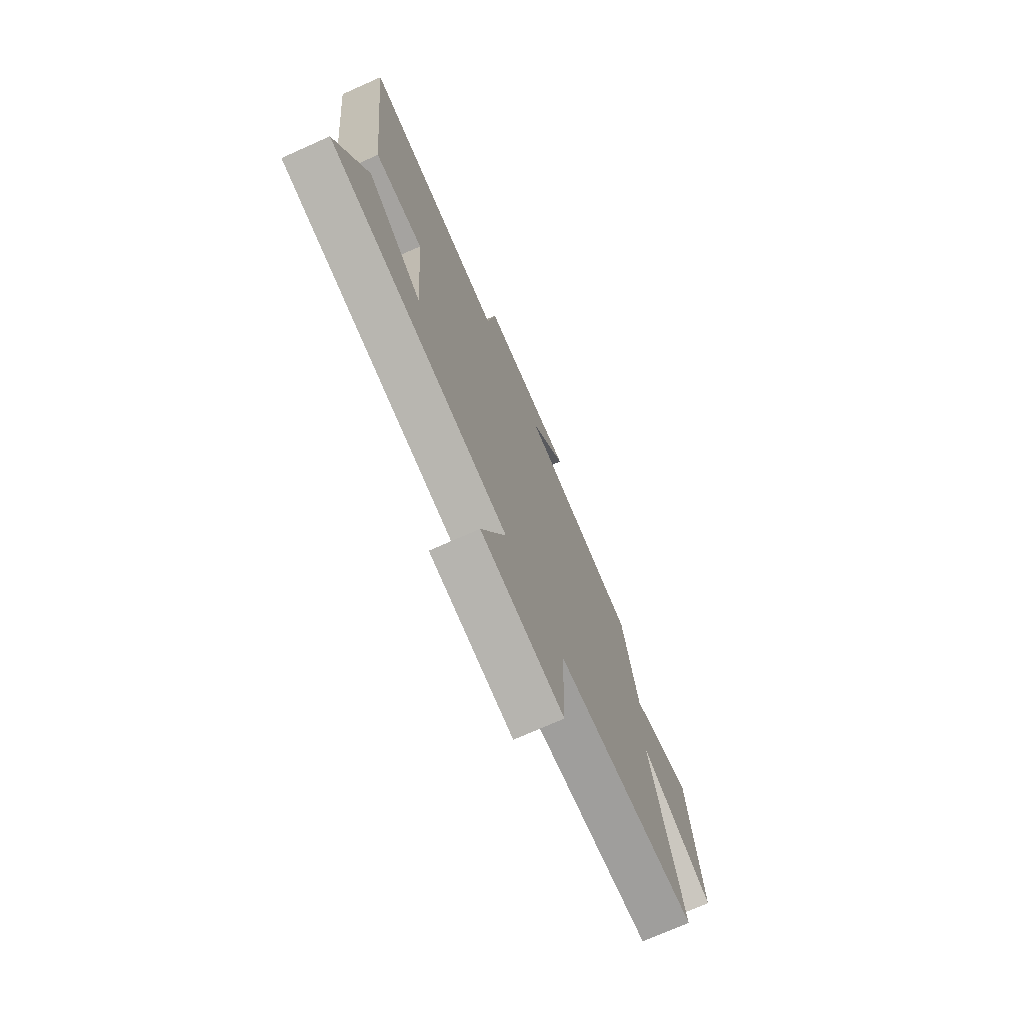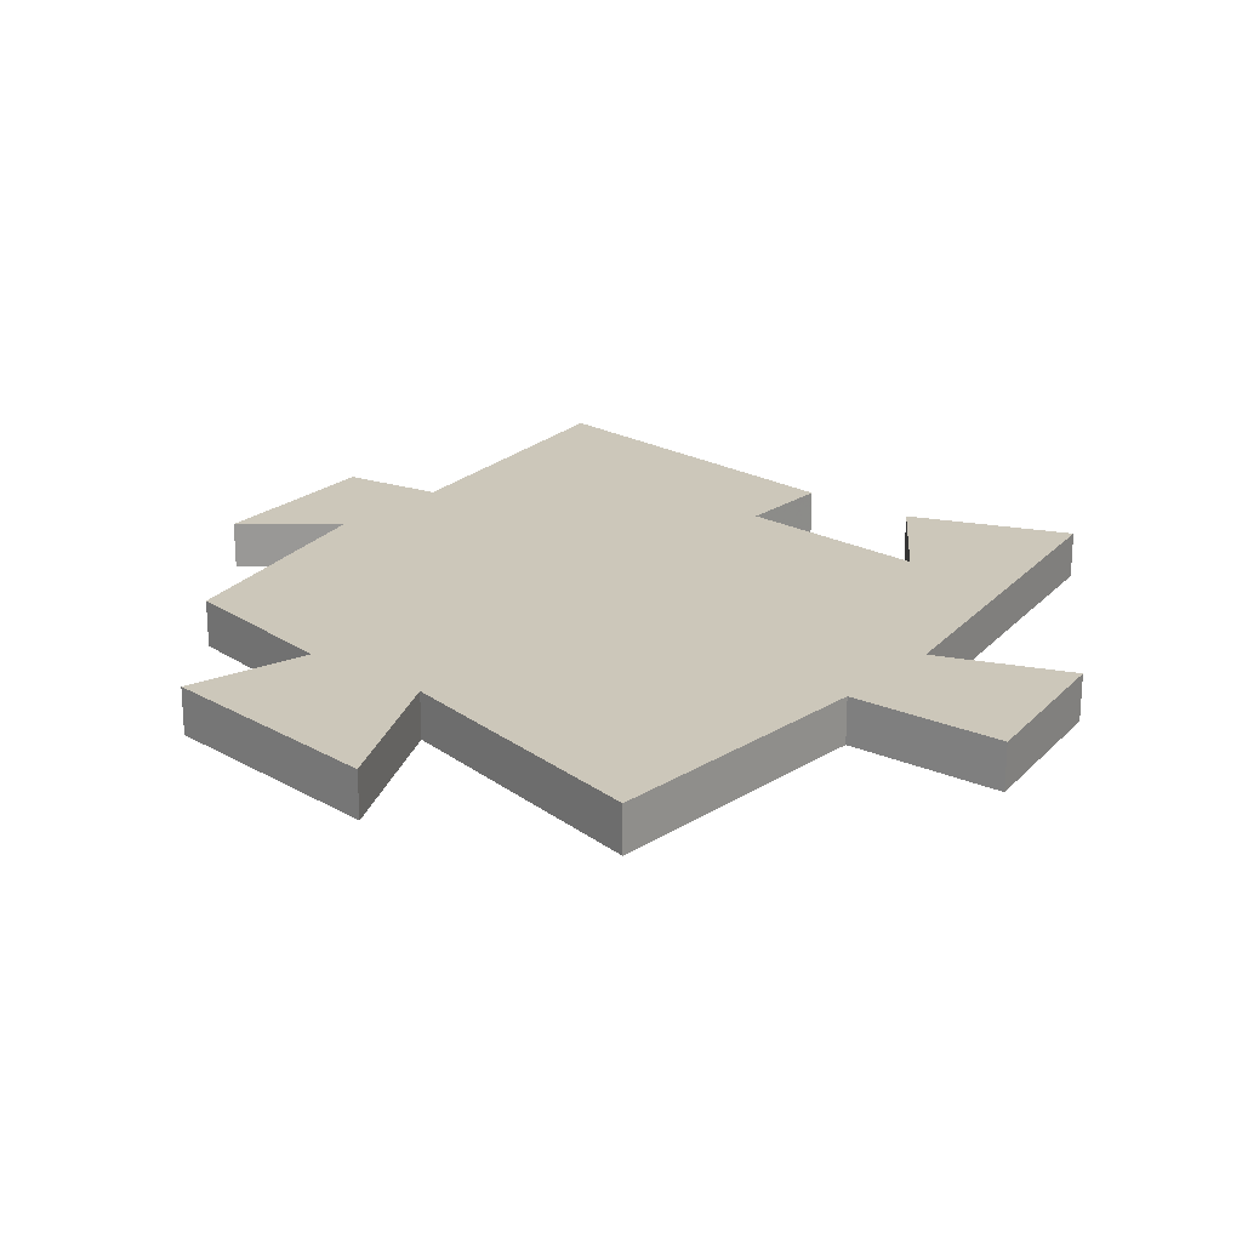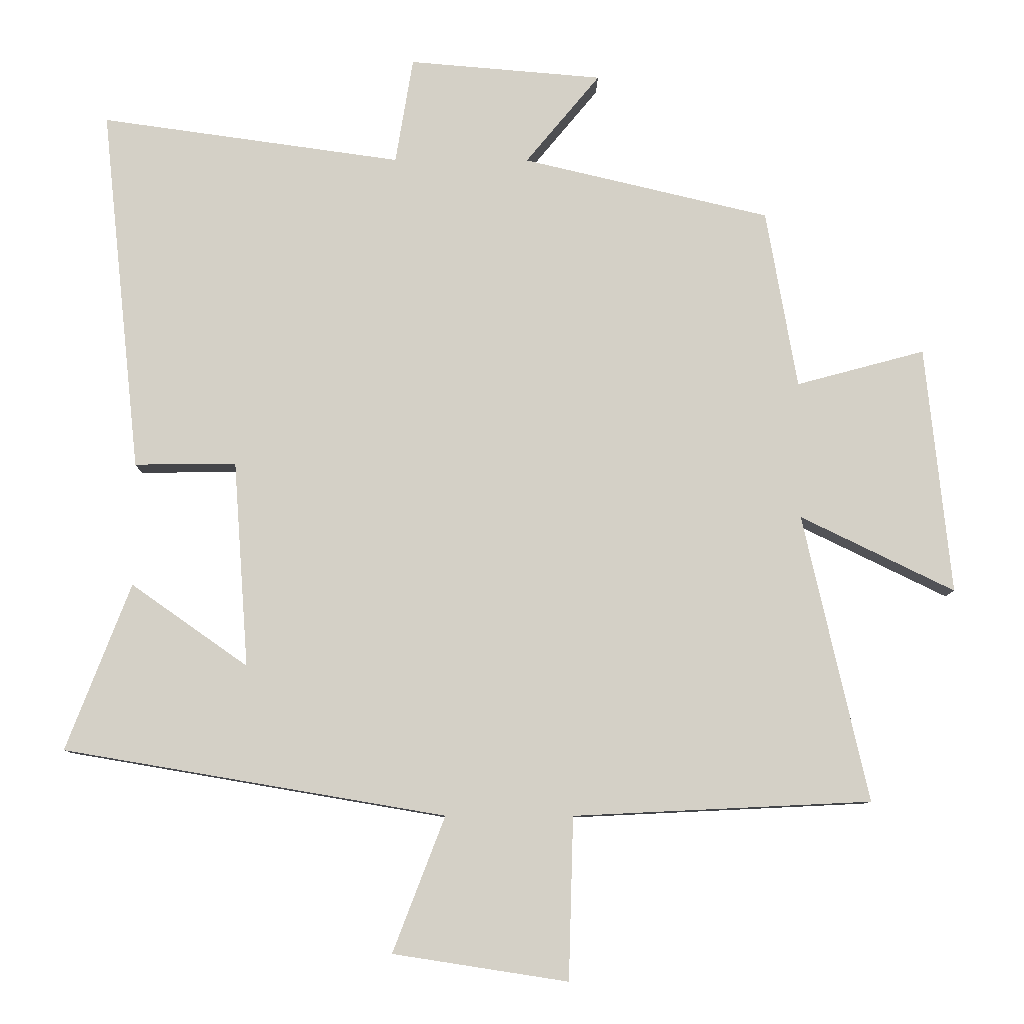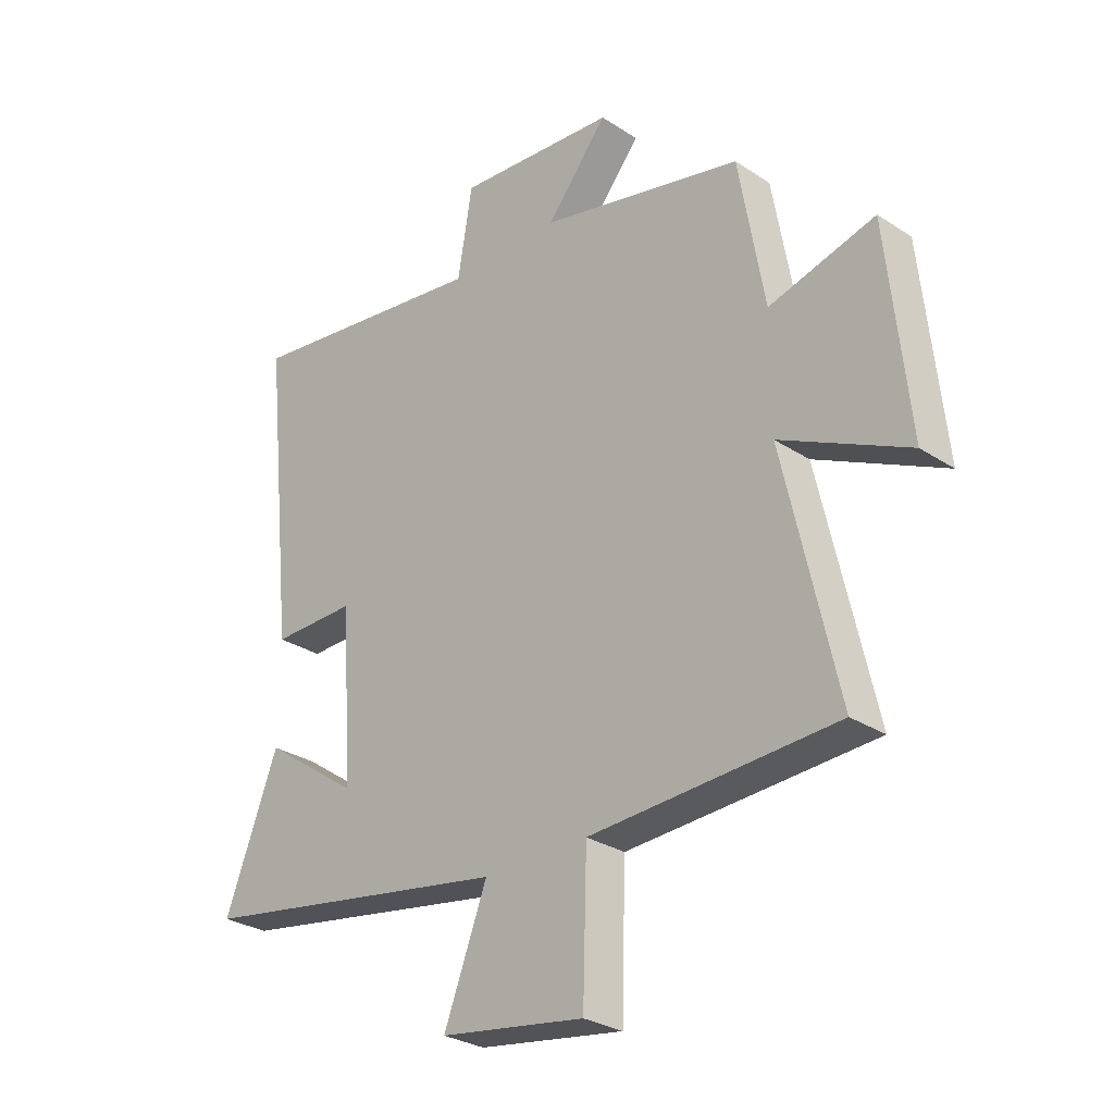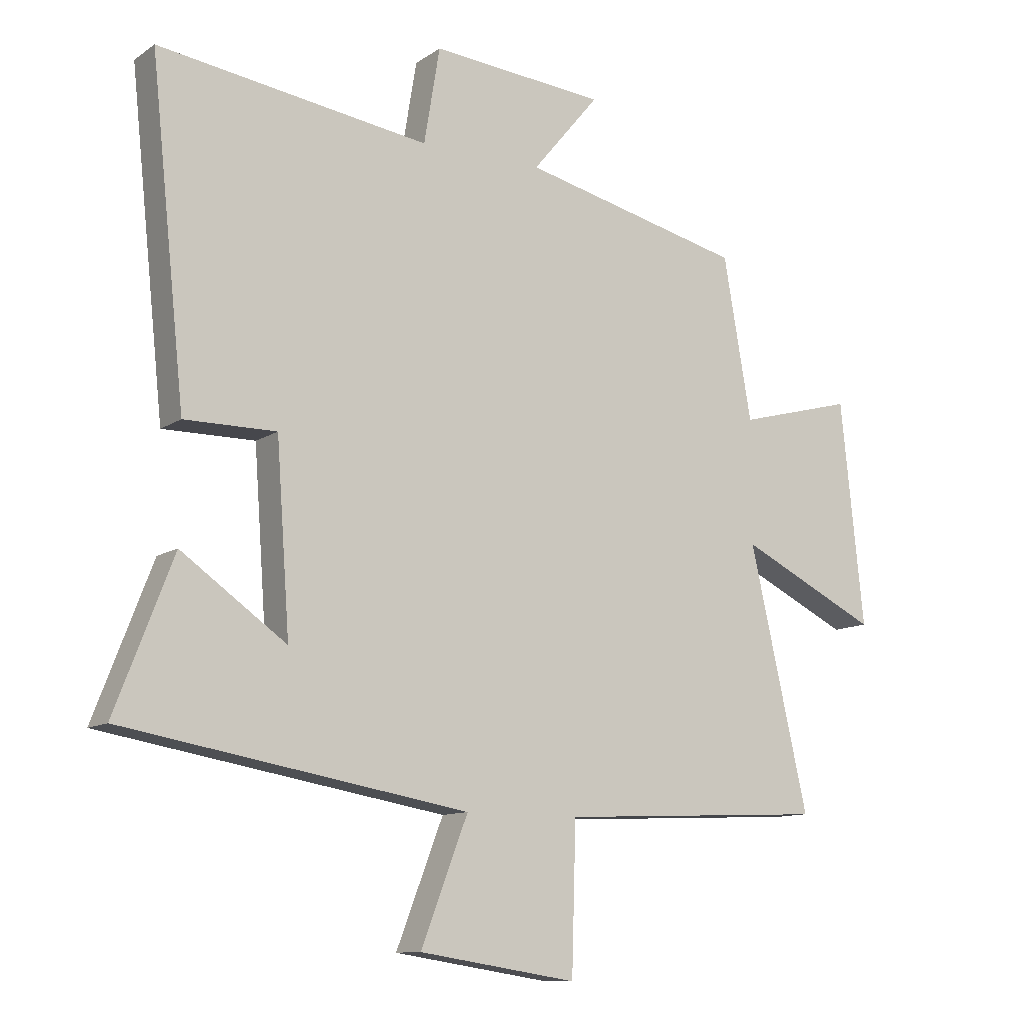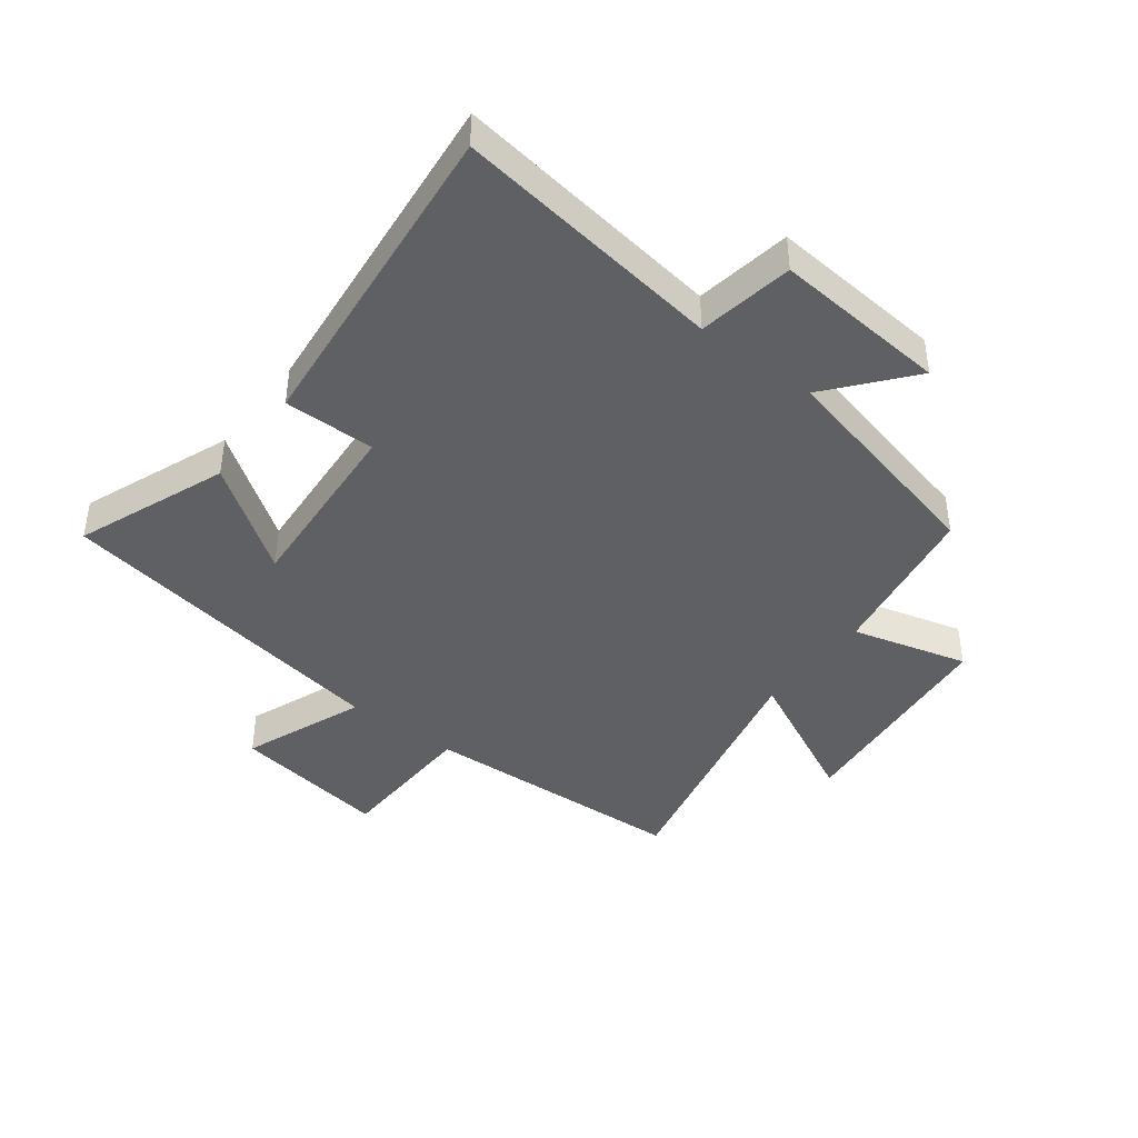
<metadata>
{"format":"obj","ext":"obj","renderer":"f3d","projection":"perspective","resolution":1024,"background":"white","views":[{"elev":-73.4,"azim":-66.0,"up":"+Z"},{"elev":21.4,"azim":129.4,"up":"+Y"},{"elev":-9.1,"azim":-0.7,"up":"+Z"},{"elev":-28.8,"azim":45.7,"up":"+Z"},{"elev":-11.1,"azim":-32.6,"up":"+Z"},{"elev":-42.2,"azim":-37.4,"up":"+Y"}]}
</metadata>
<code>
v 0.596 0.07 -0.479
v 0.156 0.07 -0.5
v 0.149 0.07 -0.74
v -0.109 0.07 -0.7
v -0.032 0.07 -0.5
v -0.595 0.07 -0.404
v -0.5 0.07 -0.158
v -0.328 0.07 -0.279
v -0.35 0.07 0.025
v -0.5 0.07 0.024
v -0.557 0.07 0.562
v -0.113 0.07 0.5
v -0.087 0.07 0.657
v 0.199 0.07 0.633
v 0.089 0.07 0.5
v 0.454 0.07 0.414
v 0.5 0.07 0.15
v 0.69 0.07 0.201
v 0.728 0.07 -0.165
v 0.5 0.07 -0.054
v 0.596 0 -0.479
v 0.156 0 -0.5
v 0.149 0 -0.74
v -0.109 0 -0.7
v -0.032 0 -0.5
v -0.595 0 -0.404
v -0.5 0 -0.158
v -0.328 0 -0.279
v -0.35 0 0.025
v -0.5 0 0.024
v -0.557 0 0.562
v -0.113 0 0.5
v -0.087 0 0.657
v 0.199 0 0.633
v 0.089 0 0.5
v 0.454 0 0.414
v 0.5 0 0.15
v 0.69 0 0.201
v 0.728 0 -0.165
v 0.5 0 -0.054
f 17 18 19 20
f 15 16 17 20
f 15 20 1 2
f 12 13 14 15
f 12 15 2 3
f 9 10 11 12
f 8 9 12
f 5 6 7 8
f 5 8 12
f 3 4 5
f 3 5 12
f 40 39 38 37
f 40 37 36 35
f 22 21 40 35
f 35 34 33 32
f 23 22 35 32
f 32 31 30 29
f 32 29 28
f 28 27 26 25
f 32 28 25
f 25 24 23
f 32 25 23
f 1 21 22 2
f 2 22 23 3
f 3 23 24 4
f 4 24 25 5
f 5 25 26 6
f 6 26 27 7
f 7 27 28 8
f 8 28 29 9
f 9 29 30 10
f 10 30 31 11
f 11 31 32 12
f 12 32 33 13
f 13 33 34 14
f 14 34 35 15
f 15 35 36 16
f 16 36 37 17
f 17 37 38 18
f 18 38 39 19
f 19 39 40 20
f 20 40 21 1

</code>
